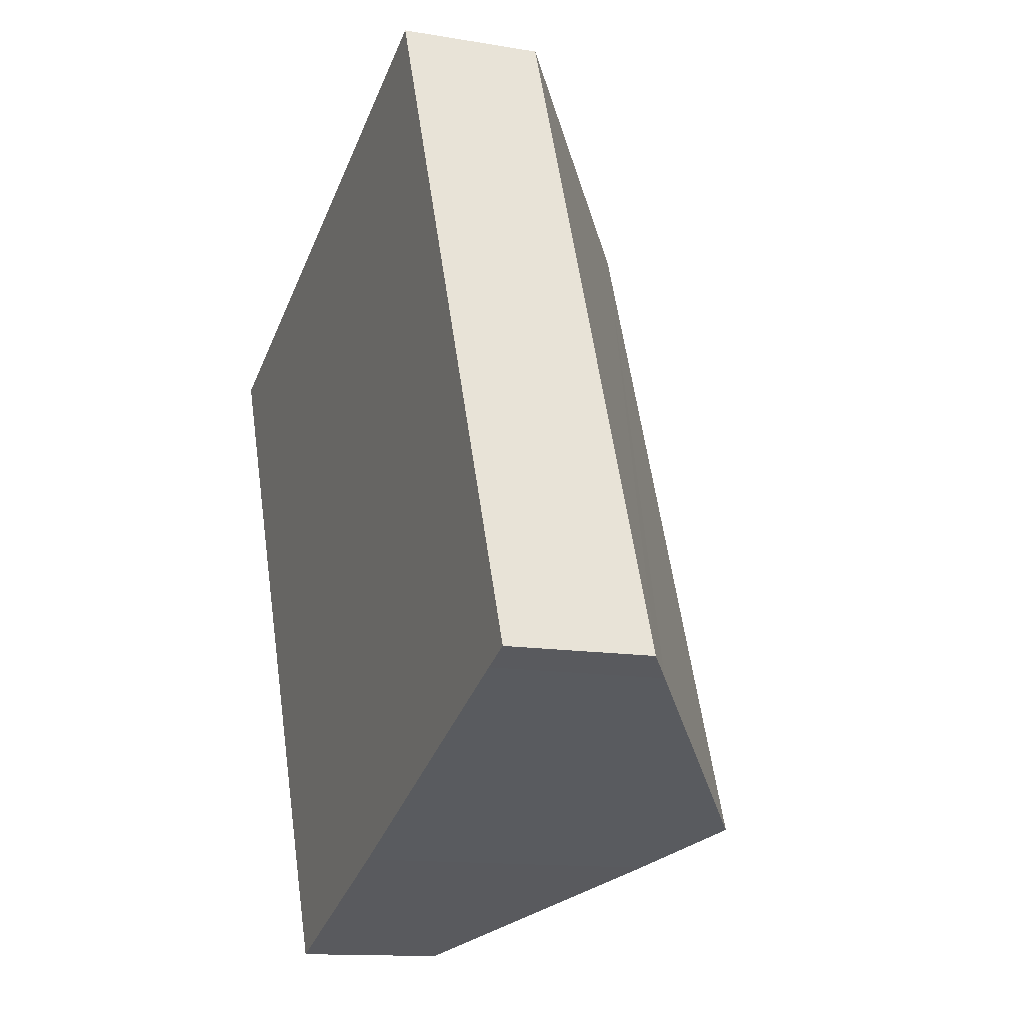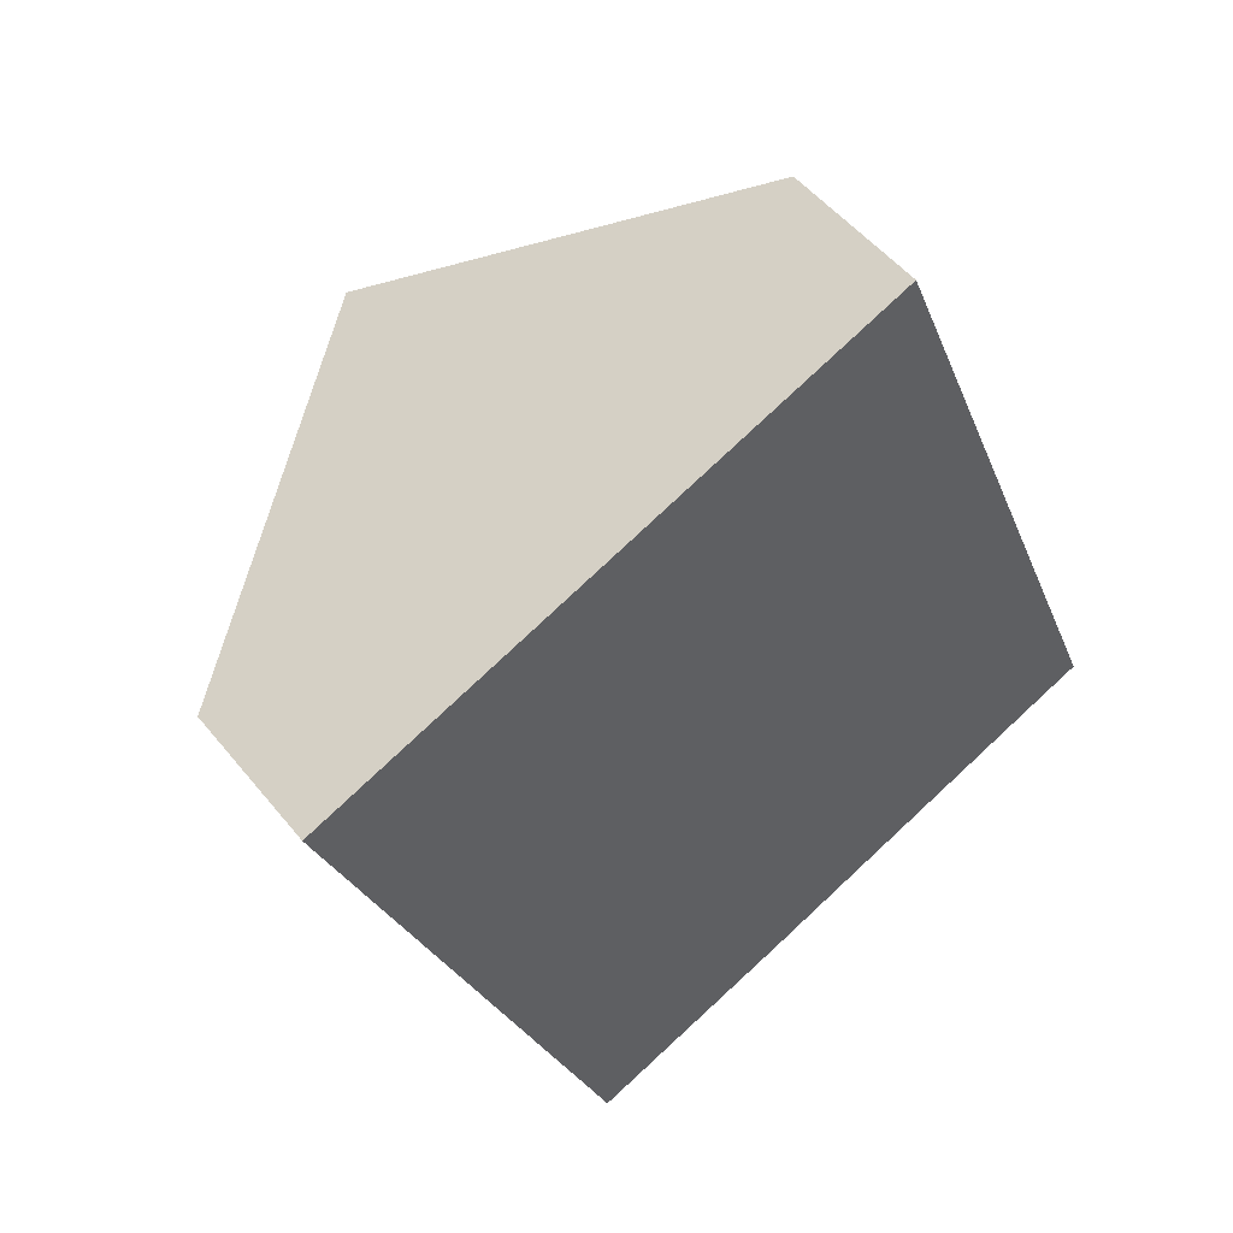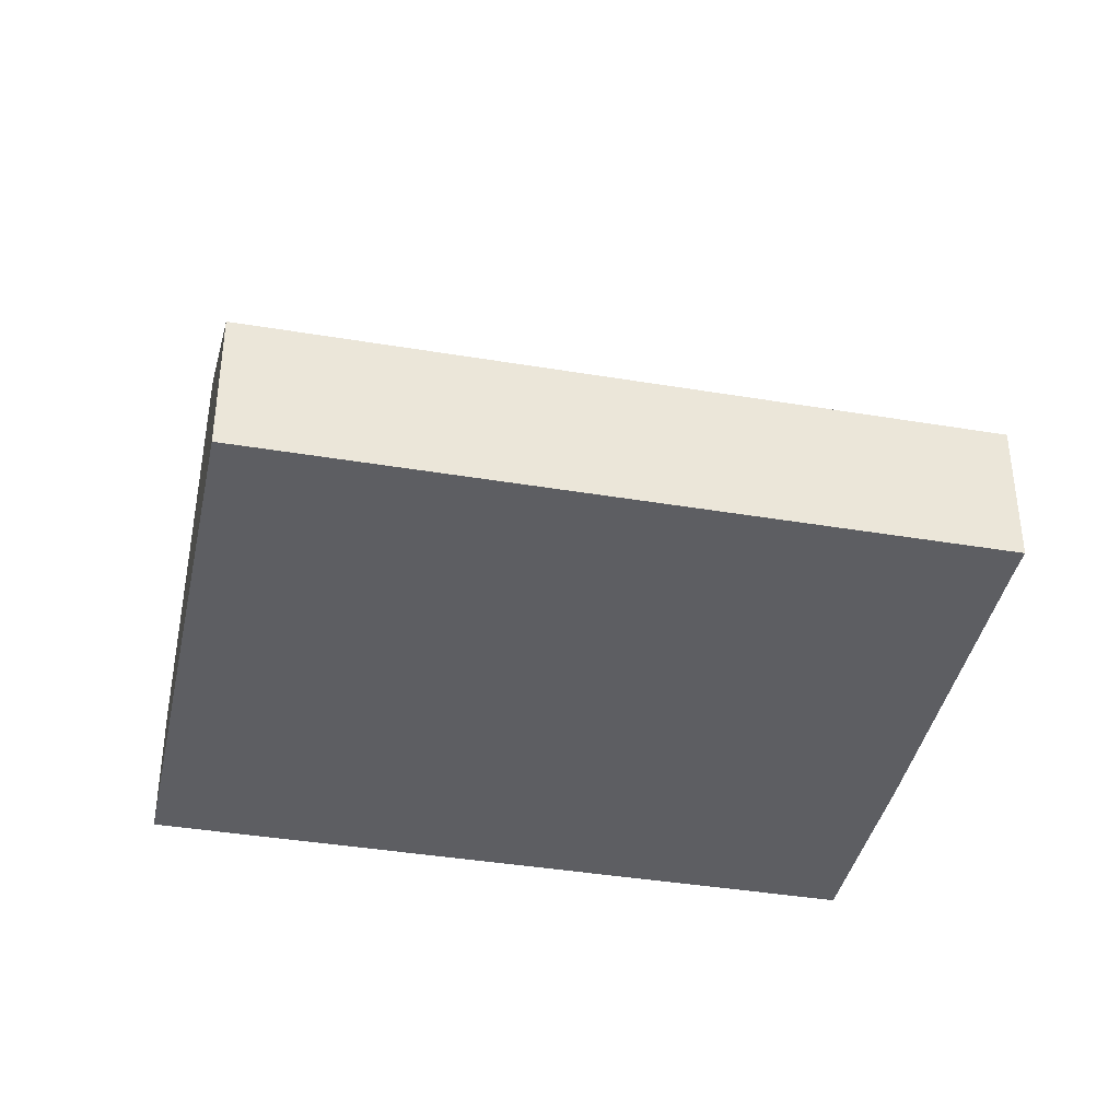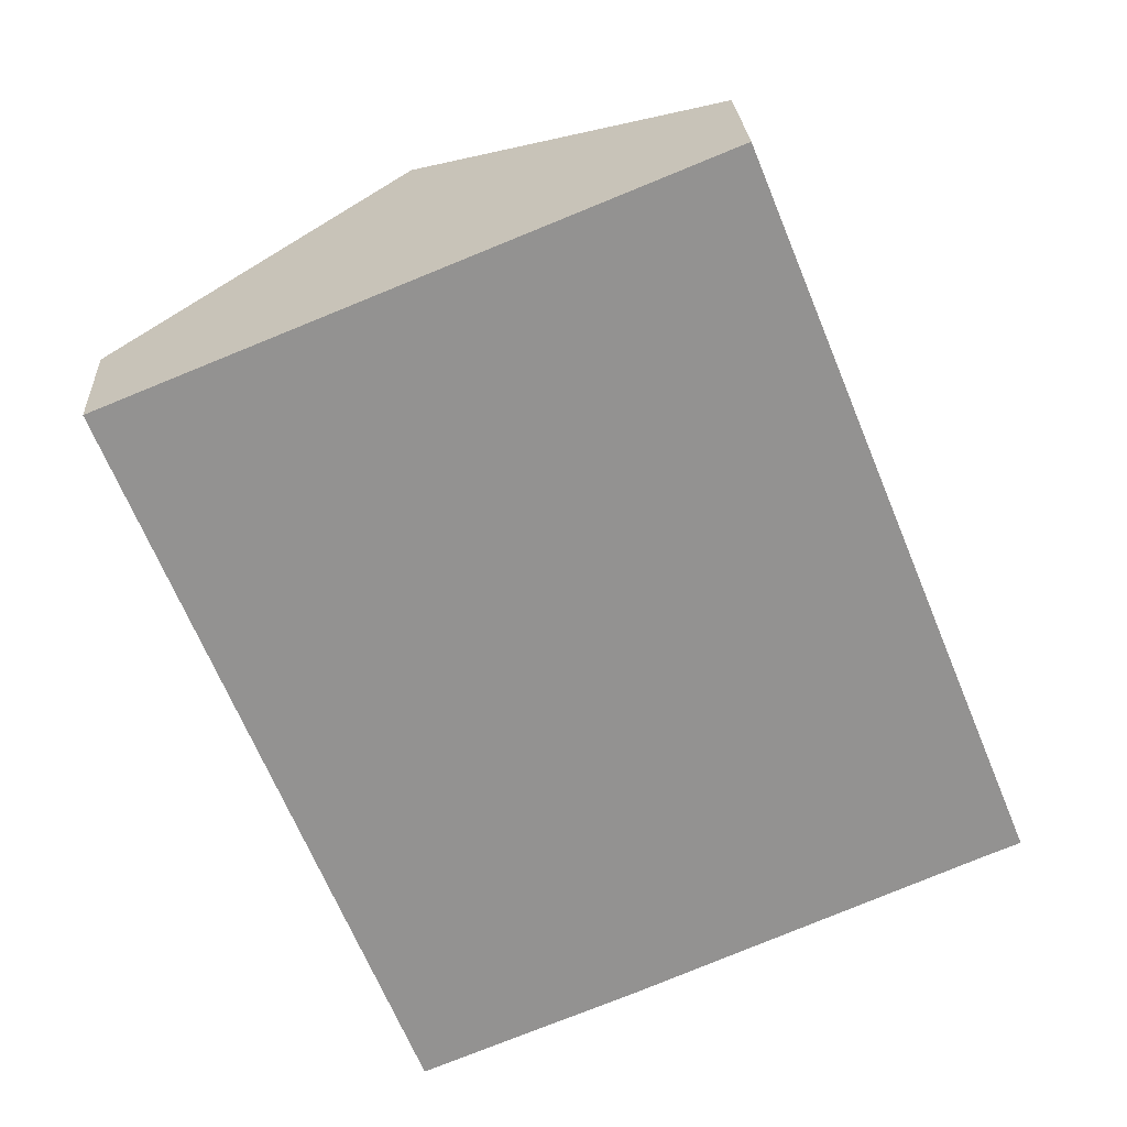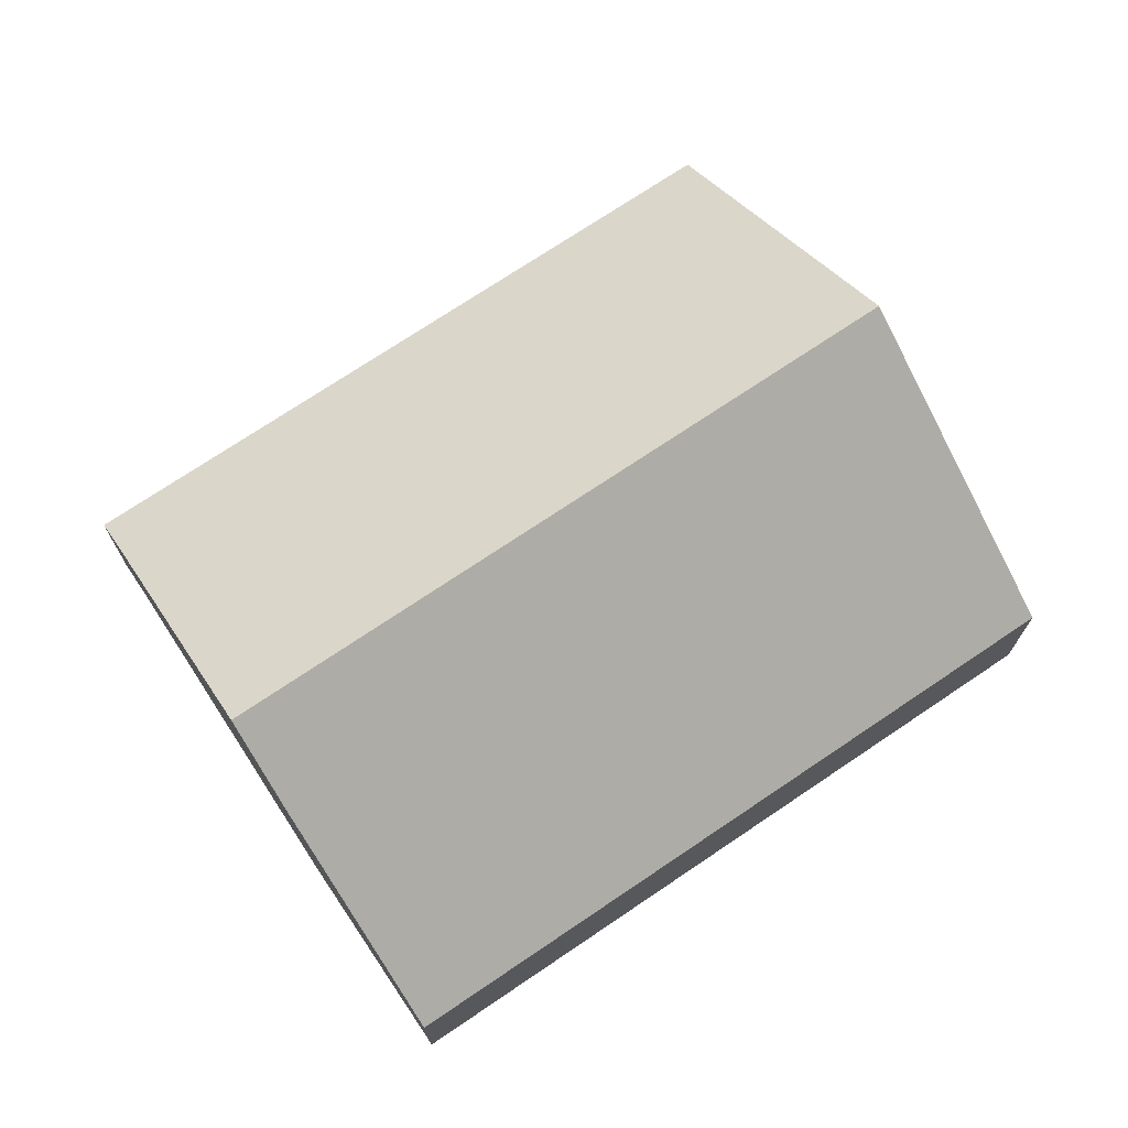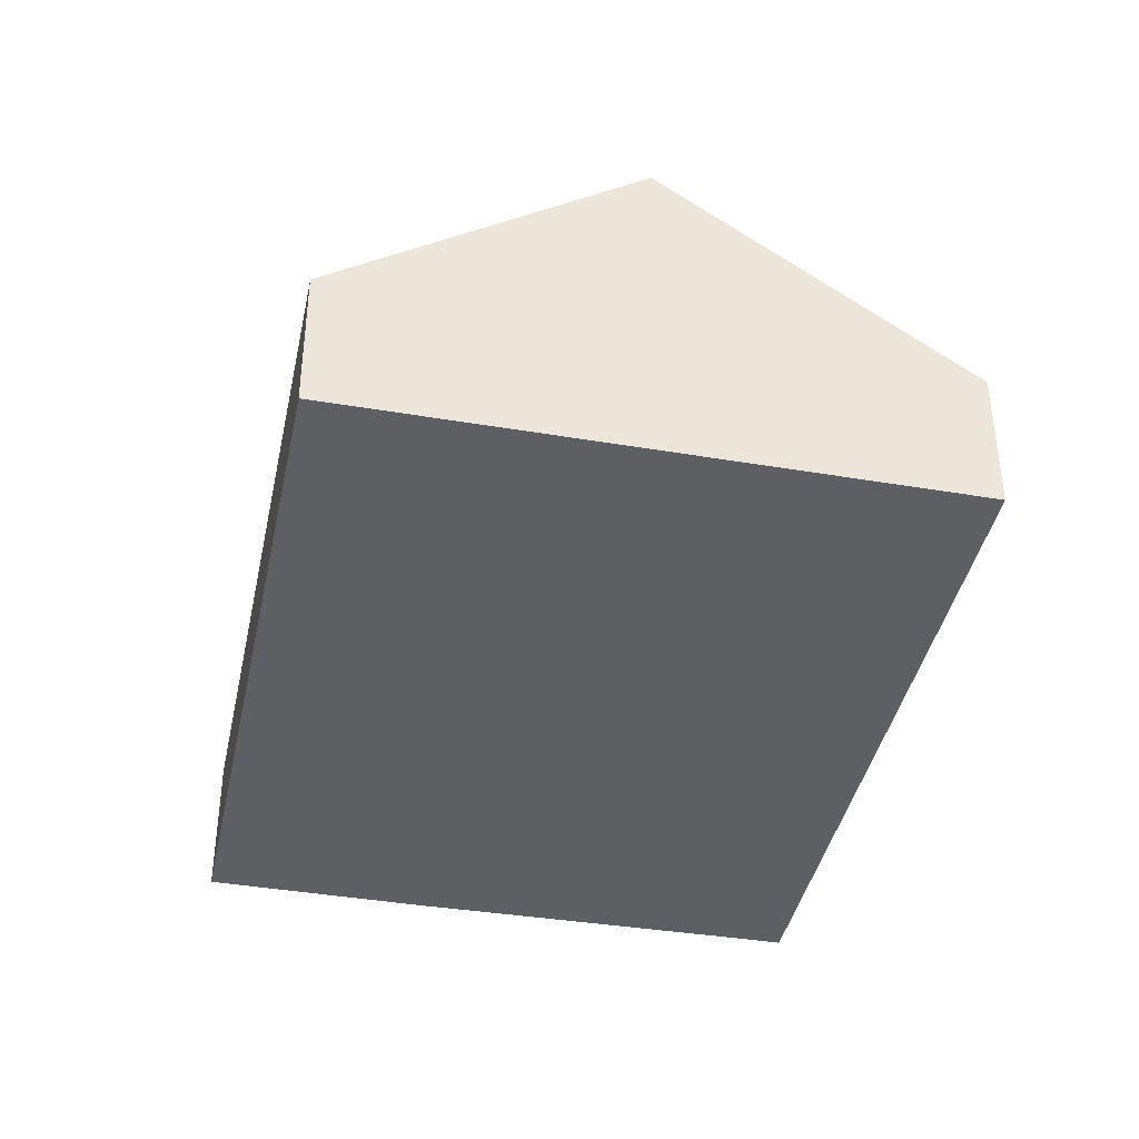
<metadata>
{"format":"obj","ext":"obj","renderer":"f3d","projection":"perspective","resolution":1024,"background":"white","views":[{"elev":-12.9,"azim":68.5,"up":"+Z"},{"elev":50.9,"azim":-37.4,"up":"+Z"},{"elev":-38.9,"azim":56.0,"up":"+Y"},{"elev":23.9,"azim":-3.2,"up":"+Z"},{"elev":72.6,"azim":-146.1,"up":"+Y"},{"elev":-40.4,"azim":-33.9,"up":"+Y"}]}
</metadata>
<code>
v  6.294 7.733 2.554
v  17.95 3.696 -10.21
v  12.43 7.733 -12.56
v  18.68 3.165 -9.914
v  12.59 3.164 5.108
v  10.68 6.455 -13.3
v  6.145 3.165 -15.14
v  0 3.165 1.938e-16
v  5.651 3.164 -13.93
v  10.68 8.146e-16 -13.3
v  12.43 7.691e-16 -12.56
v  17.95 6.252e-16 -10.21
v  6.145 9.273e-16 -15.14
v  18.68 6.071e-16 -9.914
v  5.651 8.528e-16 -13.93
v  0 0 0
v  6.294 -1.564e-16 2.554
v  12.59 -3.128e-16 5.108
g defaultobject
f 1 2 3
f 2 1 4
f 4 1 5
f 6 1 3
f 1 6 7
f 1 7 8
f 8 7 9
f 3 10 6
f 10 3 2
f 10 2 11
f 11 2 12
f 10 7 6
f 7 10 13
f 4 12 2
f 12 4 14
f 13 9 7
f 9 13 8
f 8 13 15
f 8 15 16
f 16 1 8
f 1 16 17
f 1 17 5
f 5 17 18
f 5 14 4
f 14 5 18
f 15 17 16
f 17 15 13
f 17 13 10
f 17 10 18
f 18 10 11
f 18 11 12
f 18 12 14

</code>
